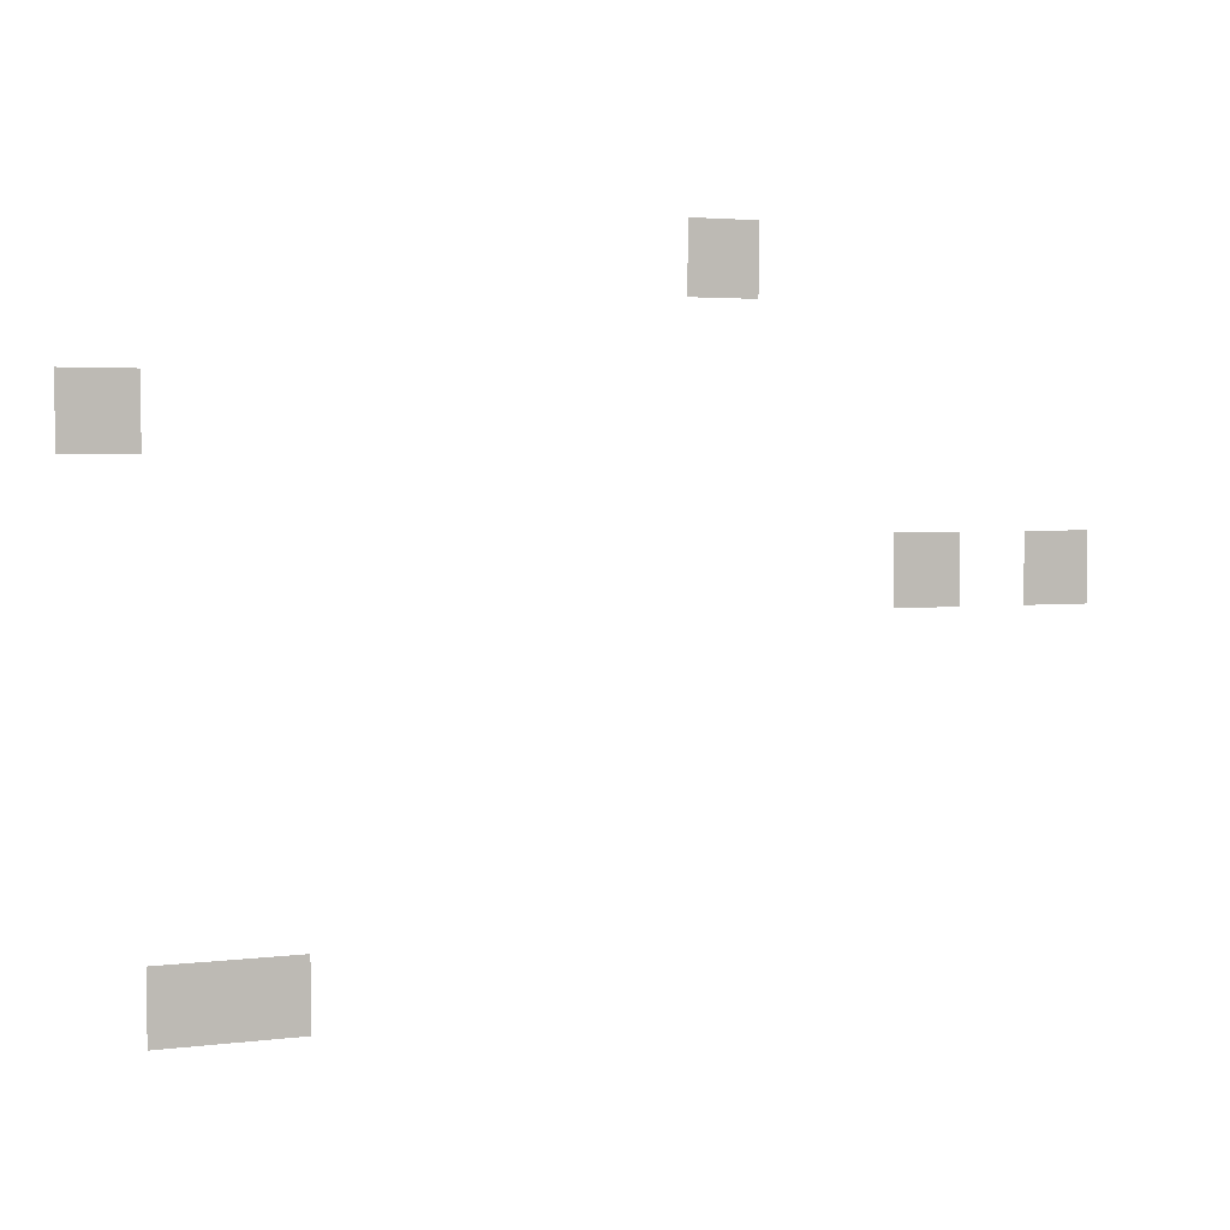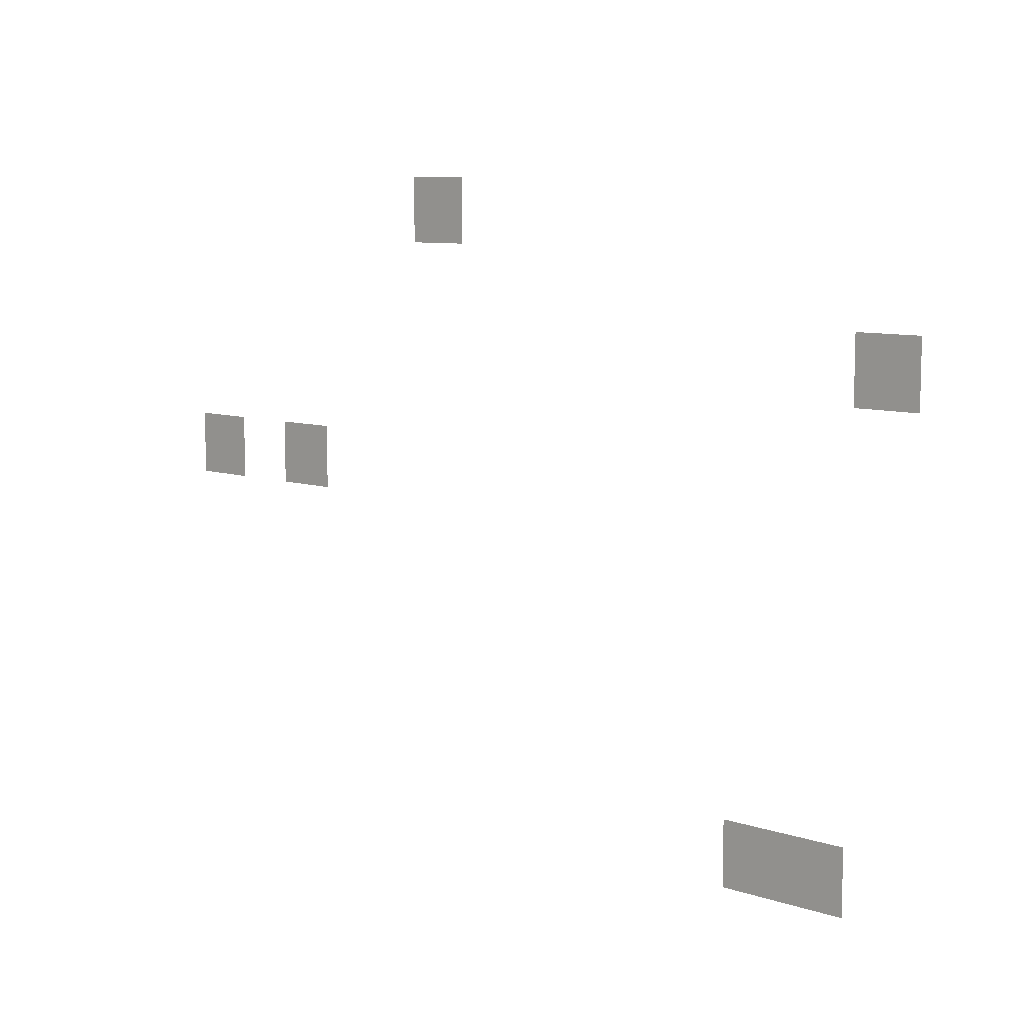
<metadata>
{"format":"obj","ext":"obj","renderer":"f3d","projection":"perspective","resolution":1024,"background":"white","views":[{"elev":3.2,"azim":-23.5,"up":"+Y"},{"elev":8.8,"azim":-138.6,"up":"+Y"}]}
</metadata>
<code>
v -192 -96 0
v -224 -96 0
v -224 -64 0
v -192 -64 0
v -448 -160 0
v -480 -160 0
v -480 -128 0
v -448 -128 0
v -32 -224 0
v -64 -224 0
v -64 -192 0
v -32 -192 0
v -96 -224 0
v -128 -224 0
v -128 -192 0
v -96 -192 0
v -384 -384 0
v -416 -384 0
v -416 -352 0
v -384 -352 0
v -416 -384 0
v -448 -384 0
v -448 -352 0
v -416 -352 0
g floor18_mesh_0003
f 1 2 3 4
f 5 6 7 8
f 9 10 11 12
f 13 14 15 16
f 17 18 19 20
f 21 22 23 24

</code>
